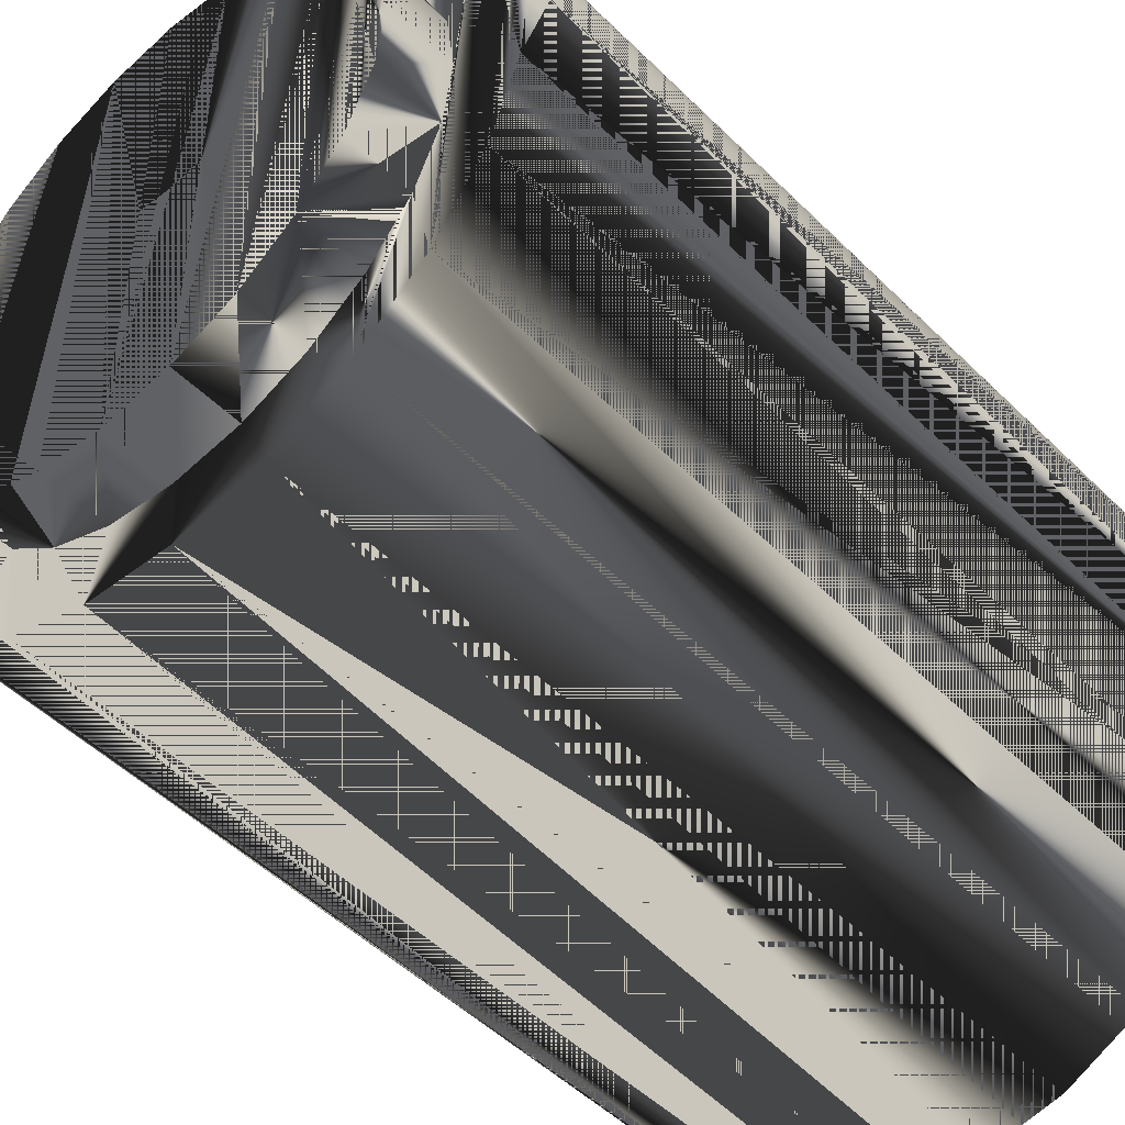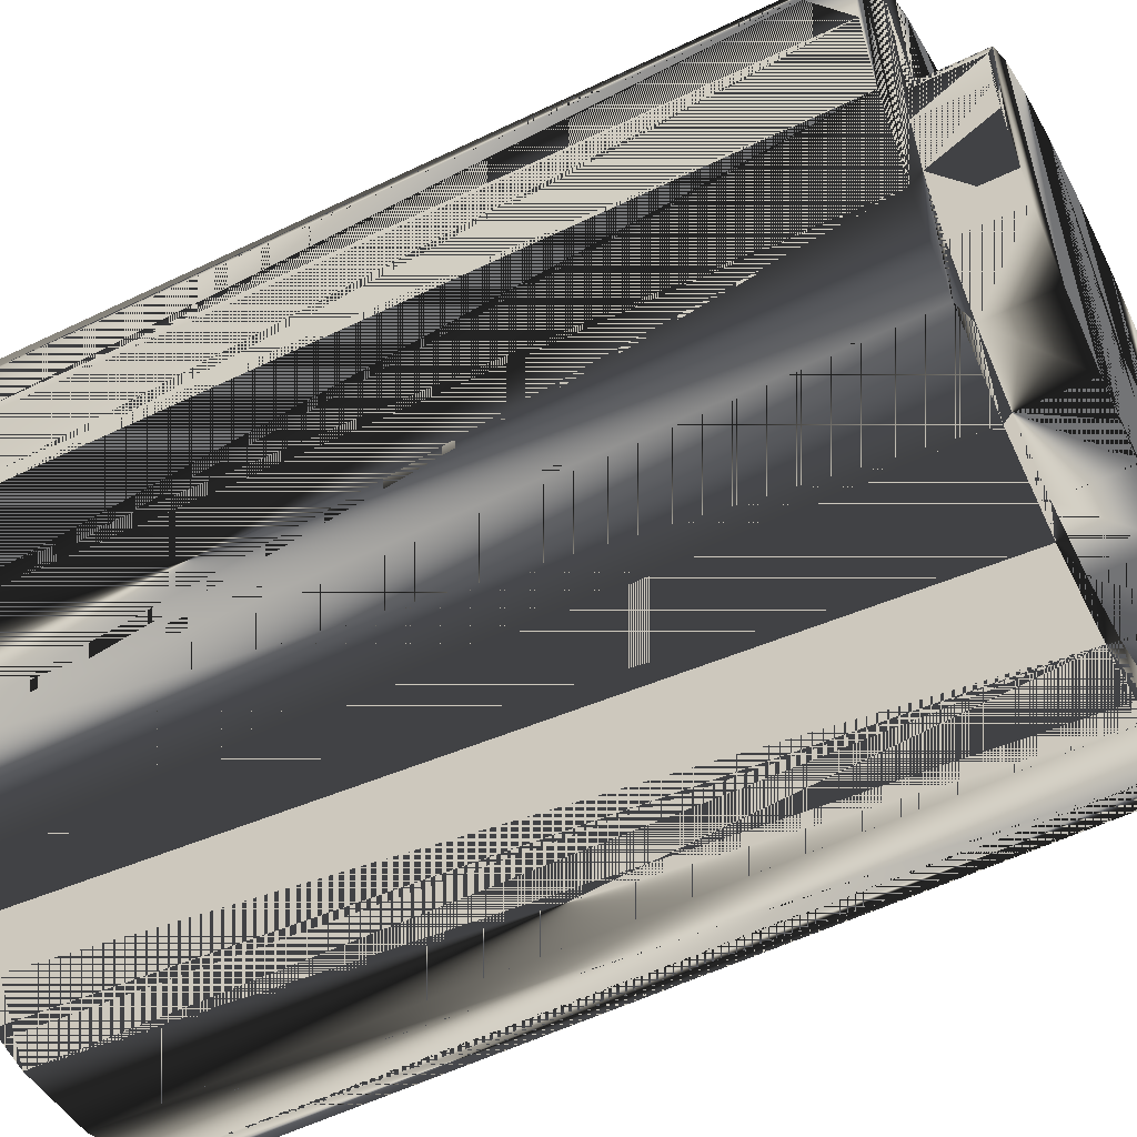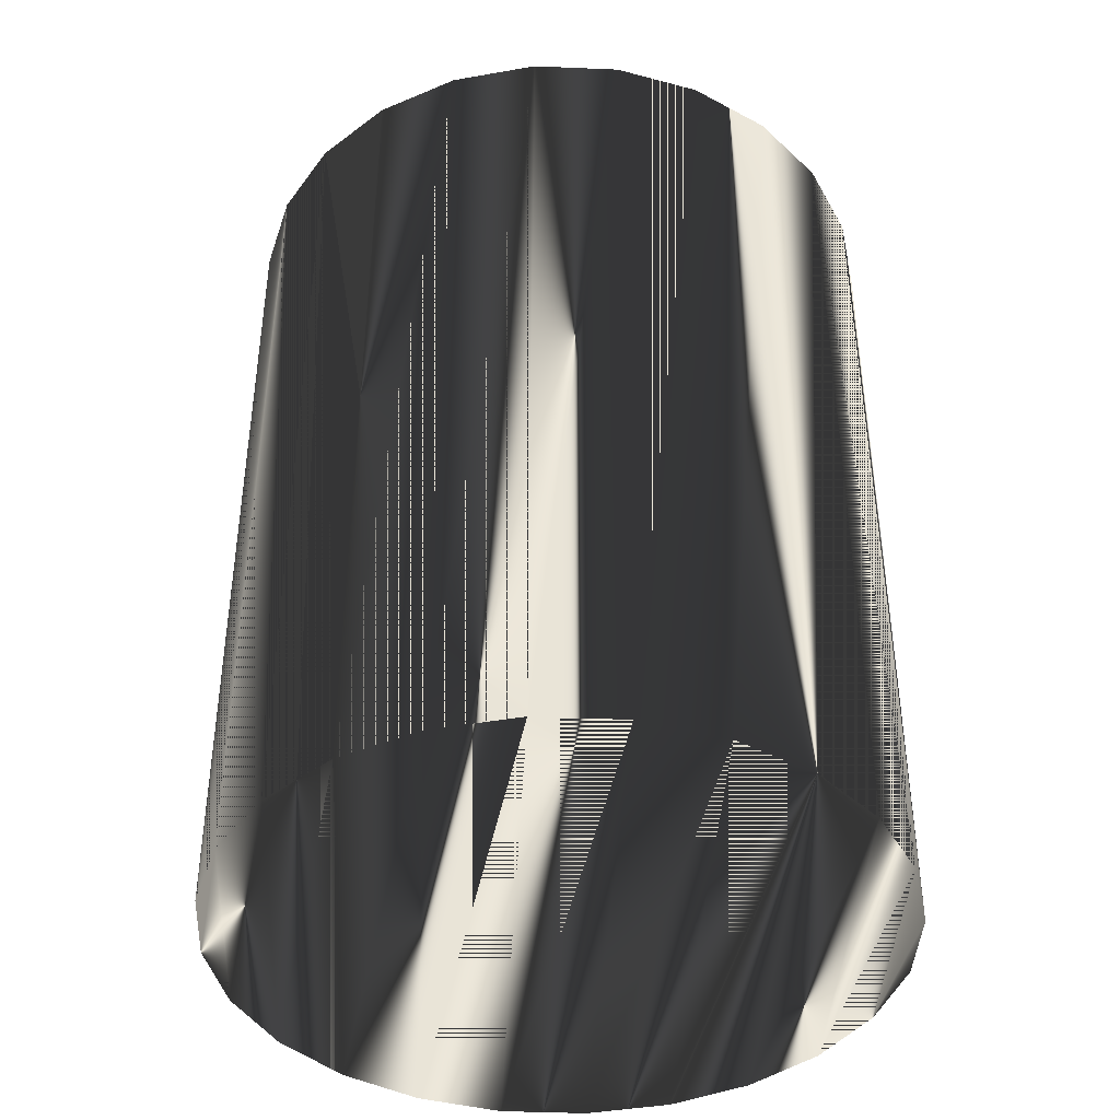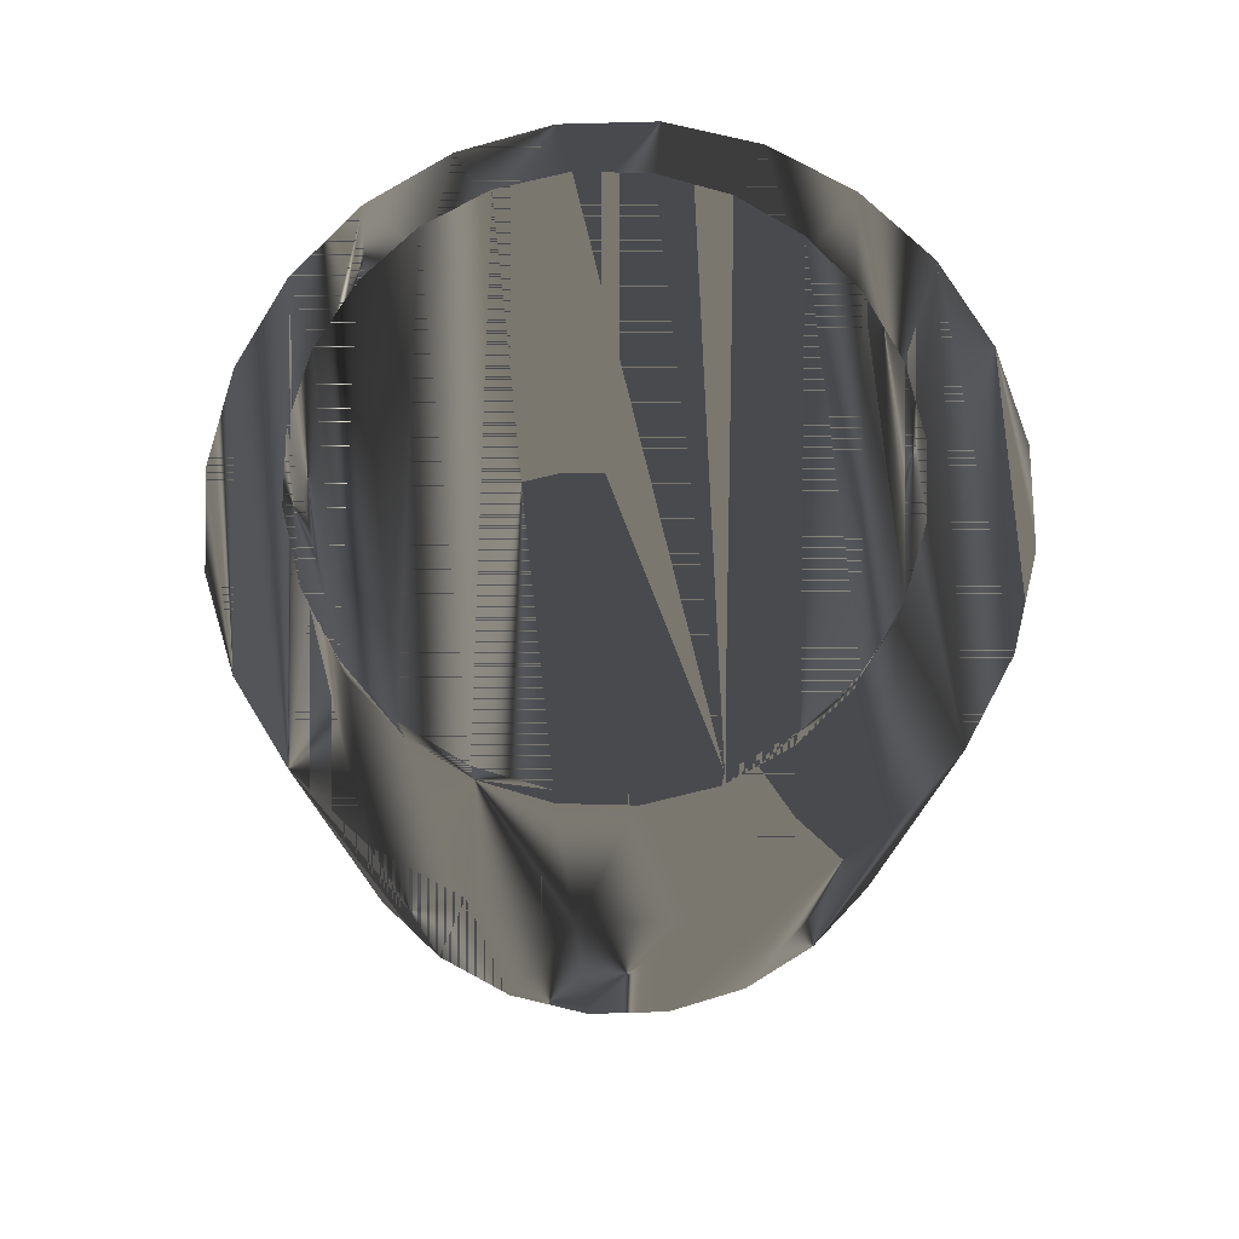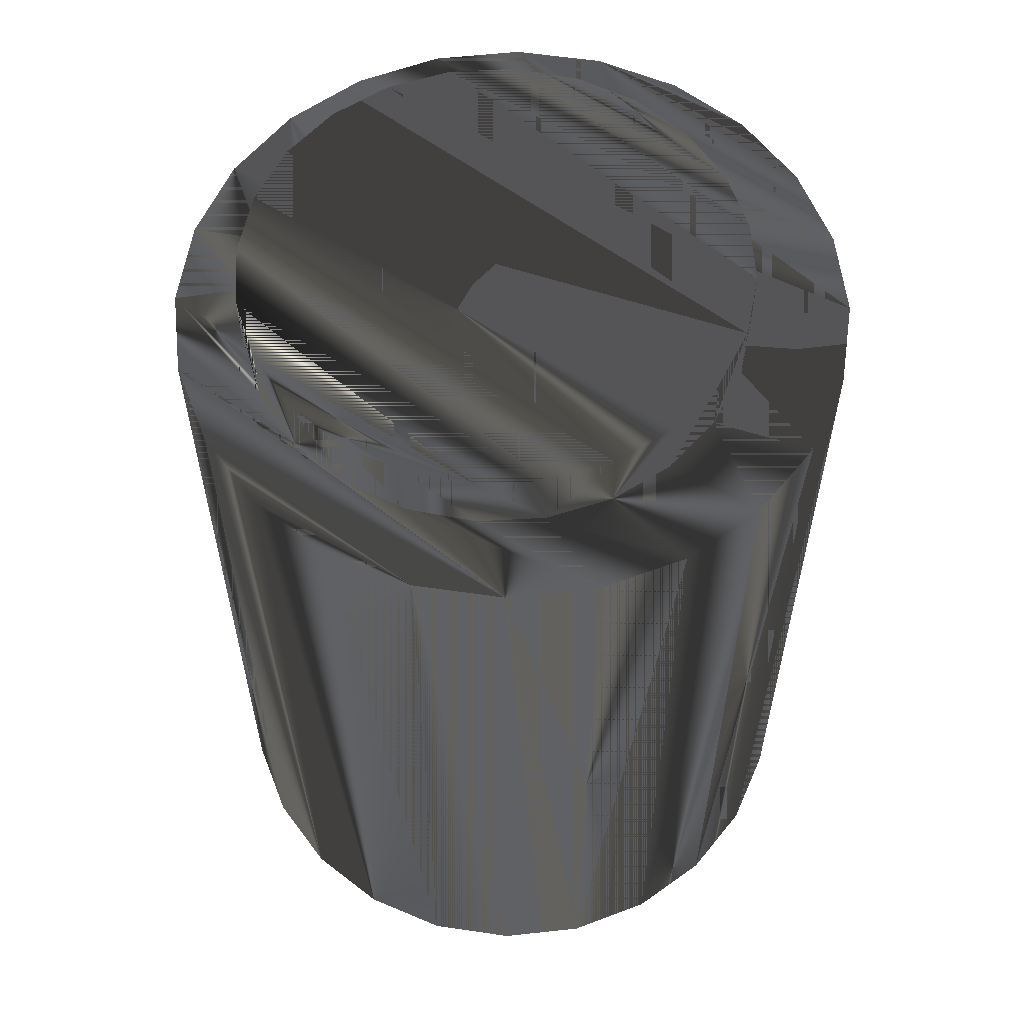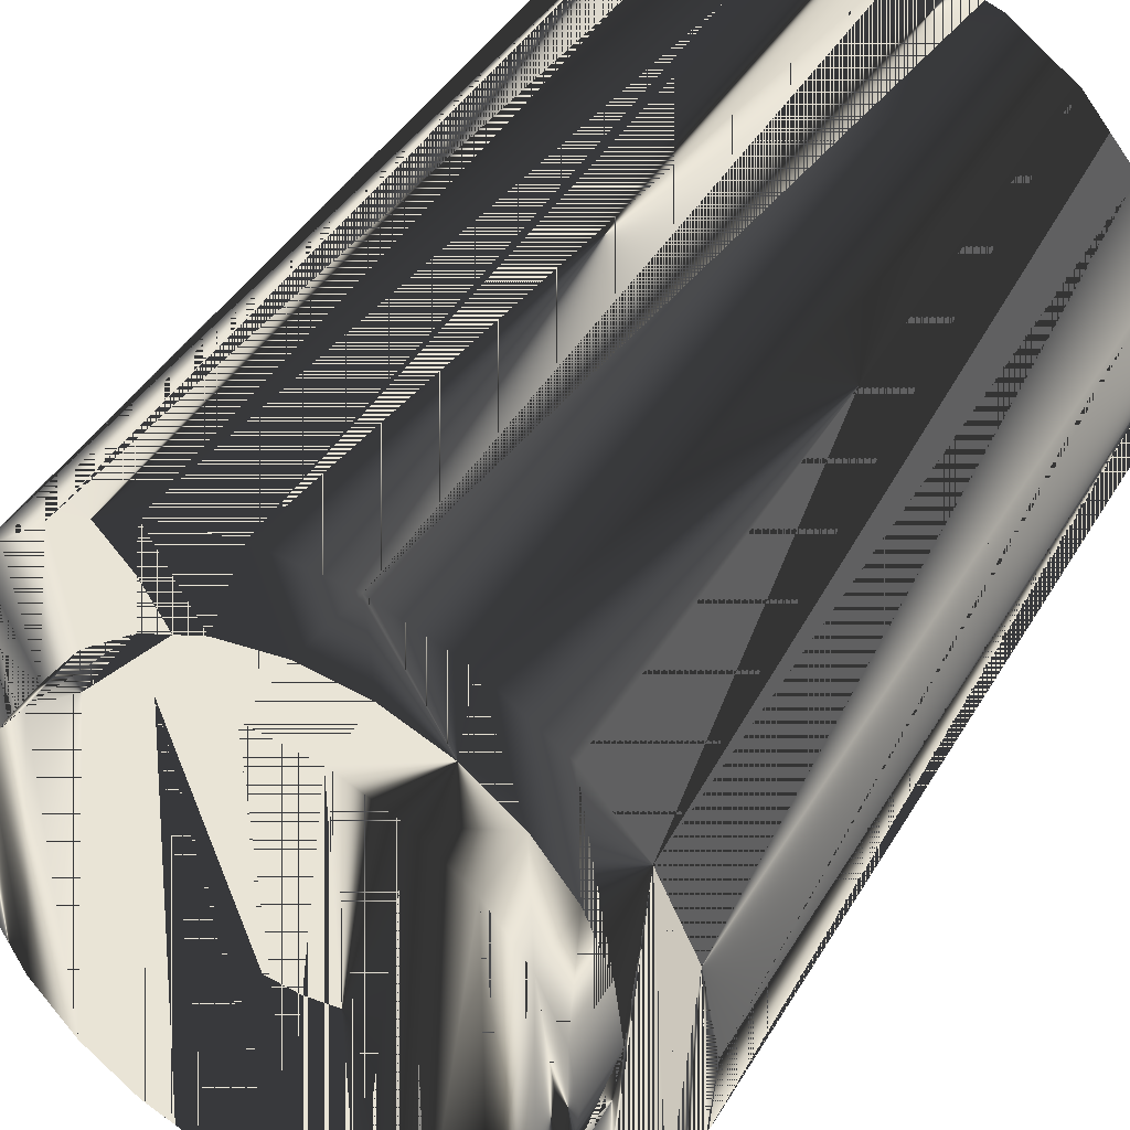
<metadata>
{"format":"obj","ext":"obj","renderer":"f3d","projection":"perspective","resolution":1024,"background":"white","views":[{"elev":-49.3,"azim":42.7,"up":"+Y"},{"elev":-56.1,"azim":-63.2,"up":"+Y"},{"elev":-41.1,"azim":172.6,"up":"+Z"},{"elev":77.1,"azim":173.9,"up":"+Z"},{"elev":58.5,"azim":124.1,"up":"+Z"},{"elev":42.7,"azim":28.6,"up":"+Y"}]}
</metadata>
<code>
v 0.06733 -0.01429 -0.0948
v 0.06546 0.02129 -0.0948
v 0.06874 0.003624 -0.0948
v 0.06134 -0.03123 -0.0948
v 0.06874 0.003624 0.08151
v 0.06733 -0.01429 0.08151
v 0.06134 -0.03123 0.08151
v 0.05772 0.03751 -0.0948
v 0.06546 0.02129 0.08151
v 0.05117 -0.04604 0.08151
v 0.05117 -0.04604 -0.0948
v 0.05772 0.03751 0.08151
v 0.04604 0.05117 -0.0948
v 0.03751 -0.05772 -0.0948
v 0.05394 -0.002518 0.08151
v 0.03751 -0.05772 0.08151
v 0.05217 0.01092 0.08151
v 0.05217 -0.01596 0.08151
v 0.03123 0.06134 -0.0948
v 0.04604 0.05117 0.08151
v 0.04698 -0.02848 0.08151
v 0.02129 -0.06546 -0.0948
v 0.03123 0.06134 0.08151
v 0.04544 -0.03048 0.08151
v 0.02129 -0.06546 0.08151
v 0.04698 0.02345 0.08151
v 0.01429 0.06733 -0.0948
v 0.01429 0.06733 0.08151
v 0.03873 0.0342 0.08151
v 0.04398 -0.0324 0.08151
v 0.02797 -0.04749 0.08151
v 0.003624 -0.06874 -0.0948
v 0.02797 0.04245 0.08151
v 0.03873 -0.03924 0.08151
v 0.01545 -0.05268 0.08151
v 0.003624 -0.06874 0.08151
v -0.003624 0.06874 -0.0948
v -0.003624 0.06874 0.08151
v 0.01545 0.04764 0.08151
v -0.01429 -0.06733 -0.0948
v 0.002012 0.04941 0.08151
v 0.002012 -0.05445 0.08151
v -0.01429 -0.06733 0.08151
v -0.02129 0.06546 -0.0948
v -0.02129 0.06546 0.08151
v -0.01143 0.04764 0.08151
v -0.03123 -0.06134 -0.0948
v -0.01143 -0.05268 0.08151
v -0.03123 -0.06134 0.08151
v -0.03751 0.05772 -0.0948
v -0.03751 0.05772 0.08151
v -0.02395 0.04245 0.08151
v -0.02395 -0.04749 0.08151
v -0.04604 -0.05117 -0.0948
v -0.03471 -0.03924 0.08151
v -0.04604 -0.05117 0.08151
v -0.05117 0.04604 -0.0948
v -0.05117 0.04604 0.08151
v -0.03471 0.0342 0.08151
v -0.05772 -0.03751 0.08151
v -0.05772 -0.03751 -0.0948
v -0.04296 0.02345 0.08151
v -0.04296 -0.02848 0.08151
v -0.04815 -0.01596 0.08151
v -0.06134 0.03123 -0.0948
v -0.04815 0.01092 0.08151
v -0.06546 -0.02129 0.08151
v -0.04992 -0.002518 0.08151
v -0.06546 -0.02129 -0.0948
v -0.06134 0.03123 0.08151
v -0.06733 0.01429 -0.0948
v -0.06874 -0.003624 0.08151
v -0.06733 0.01429 0.08151
v -0.06874 -0.003624 -0.0948
v 0.05394 -0.002518 0.0948
v 0.05217 -0.01596 0.0948
v 0.05217 0.01092 0.0948
v 0.04698 -0.02848 0.0948
v 0.03873 -0.03924 0.0948
v 0.04698 0.02345 0.0948
v 0.02797 0.04245 0.0948
v 0.02797 -0.04749 0.0948
v 0.03873 0.0342 0.0948
v 0.01545 0.04764 0.0948
v 0.01545 -0.05268 0.0948
v 0.002012 0.04941 0.0948
v -0.01143 0.04764 0.0948
v 0.002012 -0.05445 0.0948
v -0.02395 0.04245 0.0948
v -0.02395 -0.04749 0.0948
v -0.01143 -0.05268 0.0948
v -0.03471 0.0342 0.0948
v -0.03471 -0.03924 0.0948
v -0.04296 -0.02848 0.0948
v -0.04296 0.02345 0.0948
v -0.04815 -0.01596 0.0948
v -0.04992 -0.002518 0.0948
v -0.04815 0.01092 0.0948
f 1 2 3
f 2 1 4
f 2 5 3
f 3 6 1
f 1 7 4
f 2 4 8
f 5 2 9
f 6 3 5
f 7 1 6
f 10 4 7
f 8 4 11
f 8 9 2
f 9 6 5
f 6 9 7
f 4 10 11
f 7 12 10
f 8 11 13
f 9 8 12
f 7 9 12
f 10 14 11
f 10 12 15
f 13 11 14
f 13 12 8
f 14 10 16
f 12 17 15
f 10 15 18
f 13 14 19
f 12 13 20
f 10 21 16
f 16 22 14
f 17 12 20
f 10 18 21
f 19 14 22
f 23 13 19
f 13 23 20
f 16 21 24
f 22 16 25
f 17 20 26
f 19 22 27
f 19 28 23
f 29 20 23
f 16 24 30
f 16 31 25
f 25 32 22
f 26 20 29
f 27 22 32
f 28 19 27
f 33 23 28
f 29 23 33
f 16 30 34
f 16 34 31
f 25 31 35
f 32 25 36
f 27 32 37
f 27 38 28
f 33 28 39
f 25 35 36
f 36 40 32
f 37 32 40
f 38 27 37
f 41 28 38
f 39 28 41
f 36 35 42
f 40 36 43
f 37 40 44
f 37 45 38
f 41 38 46
f 36 42 43
f 43 47 40
f 44 40 47
f 45 37 44
f 46 38 45
f 43 42 48
f 47 43 49
f 44 47 50
f 44 51 45
f 46 45 52
f 43 48 53
f 43 53 49
f 49 54 47
f 50 47 54
f 51 44 50
f 52 45 51
f 49 53 55
f 54 49 56
f 50 54 57
f 50 58 51
f 52 51 59
f 49 55 56
f 60 54 56
f 57 54 61
f 58 50 57
f 62 51 58
f 59 51 62
f 56 55 63
f 54 60 61
f 56 64 60
f 57 61 65
f 65 58 57
f 62 58 66
f 56 63 64
f 67 61 60
f 60 64 68
f 65 61 69
f 58 65 70
f 66 58 68
f 61 67 69
f 60 70 67
f 60 68 58
f 65 69 71
f 71 70 65
f 60 58 70
f 72 69 67
f 67 70 73
f 71 69 74
f 70 71 73
f 69 72 74
f 67 73 72
f 74 73 71
f 73 74 72
f 3 2 1
f 4 1 2
f 3 5 2
f 1 6 3
f 4 7 1
f 8 4 2
f 9 2 5
f 5 3 6
f 6 1 7
f 7 4 10
f 11 4 8
f 2 9 8
f 5 6 9
f 7 9 6
f 11 10 4
f 10 12 7
f 13 11 8
f 12 8 9
f 12 9 7
f 11 14 10
f 15 12 10
f 14 11 13
f 8 12 13
f 16 10 14
f 15 17 12
f 18 15 10
f 19 14 13
f 20 13 12
f 16 21 10
f 14 22 16
f 20 12 17
f 15 75 17
f 18 76 15
f 21 18 10
f 22 14 19
f 19 13 23
f 20 23 13
f 24 21 16
f 25 16 22
f 26 20 17
f 77 17 75
f 75 15 76
f 76 18 78
f 21 78 18
f 27 22 19
f 23 28 19
f 23 20 29
f 24 79 21
f 30 24 16
f 25 31 16
f 22 32 25
f 29 20 26
f 17 77 26
f 75 76 77
f 78 80 76
f 78 21 79
f 32 22 27
f 27 19 28
f 28 23 33
f 33 23 29
f 30 79 24
f 34 30 16
f 31 34 16
f 35 31 25
f 36 25 32
f 26 80 29
f 80 26 77
f 80 77 76
f 79 80 78
f 37 32 27
f 28 38 27
f 39 28 33
f 33 29 81
f 34 79 30
f 34 31 79
f 31 35 82
f 36 35 25
f 32 40 36
f 83 29 80
f 83 80 79
f 40 32 37
f 37 27 38
f 38 28 41
f 41 28 39
f 39 33 84
f 83 81 29
f 81 84 33
f 82 79 31
f 85 82 35
f 42 35 36
f 43 36 40
f 82 83 79
f 44 40 37
f 38 45 37
f 46 38 41
f 41 39 86
f 84 86 39
f 81 83 82
f 84 81 85
f 85 81 82
f 35 42 85
f 43 42 36
f 40 47 43
f 47 40 44
f 44 37 45
f 45 38 46
f 46 41 87
f 86 87 41
f 86 84 88
f 88 84 85
f 88 85 42
f 48 42 43
f 49 43 47
f 50 47 44
f 45 51 44
f 52 45 46
f 87 89 46
f 87 86 88
f 42 48 88
f 53 48 43
f 49 53 43
f 47 54 49
f 54 47 50
f 50 44 51
f 51 45 52
f 52 46 89
f 89 87 90
f 91 87 88
f 91 88 48
f 48 53 91
f 55 53 49
f 56 49 54
f 57 54 50
f 51 58 50
f 59 51 52
f 89 92 52
f 90 87 91
f 93 89 90
f 90 91 53
f 53 55 90
f 56 55 49
f 56 54 60
f 61 54 57
f 57 50 58
f 58 51 62
f 62 51 59
f 59 52 92
f 92 89 93
f 93 90 55
f 63 55 56
f 61 60 54
f 60 64 56
f 65 61 57
f 57 58 65
f 66 58 62
f 59 92 62
f 94 92 93
f 93 55 94
f 63 94 55
f 64 63 56
f 60 61 67
f 68 64 60
f 69 61 65
f 70 65 58
f 68 58 66
f 62 95 66
f 95 62 92
f 95 92 94
f 94 63 96
f 64 96 63
f 69 67 61
f 67 70 60
f 68 97 64
f 58 68 60
f 71 69 65
f 65 70 71
f 70 58 60
f 66 98 68
f 98 66 95
f 96 95 94
f 96 64 97
f 67 69 72
f 73 70 67
f 97 68 98
f 74 69 71
f 73 71 70
f 98 95 96
f 97 98 96
f 74 72 69
f 72 73 67
f 71 73 74
f 72 74 73
f 17 75 15
f 15 76 18
f 75 17 77
f 76 15 75
f 78 18 76
f 18 78 21
f 21 79 24
f 26 77 17
f 77 76 75
f 76 80 78
f 79 21 78
f 24 79 30
f 29 80 26
f 77 26 80
f 76 77 80
f 78 80 79
f 81 29 33
f 30 79 34
f 79 31 34
f 82 35 31
f 80 29 83
f 79 80 83
f 84 33 39
f 29 81 83
f 33 84 81
f 31 79 82
f 35 82 85
f 79 83 82
f 86 39 41
f 39 86 84
f 82 83 81
f 85 81 84
f 82 81 85
f 85 42 35
f 87 41 46
f 41 87 86
f 88 84 86
f 85 84 88
f 42 85 88
f 46 89 87
f 88 86 87
f 88 48 42
f 89 46 52
f 90 87 89
f 88 87 91
f 48 88 91
f 91 53 48
f 52 92 89
f 91 87 90
f 90 89 93
f 53 91 90
f 90 55 53
f 92 52 59
f 93 89 92
f 55 90 93
f 62 92 59
f 93 92 94
f 94 55 93
f 55 94 63
f 66 95 62
f 92 62 95
f 94 92 95
f 96 63 94
f 63 96 64
f 64 97 68
f 68 98 66
f 95 66 98
f 94 95 96
f 97 64 96
f 98 68 97
f 96 95 98
f 96 98 97
f 17 18 15
f 15 18 17
f 18 17 26
f 26 17 18
f 18 26 21
f 21 26 18
f 21 26 24
f 24 26 21
f 24 26 29
f 29 26 24
f 24 29 30
f 30 29 24
f 31 29 33
f 33 29 31
f 30 29 34
f 34 29 30
f 34 29 31
f 31 29 34
f 31 33 35
f 35 33 31
f 35 33 39
f 39 33 35
f 42 39 41
f 41 39 42
f 35 39 42
f 42 39 35
f 42 41 46
f 46 41 42
f 42 46 48
f 48 46 42
f 53 46 52
f 52 46 53
f 48 46 53
f 53 46 48
f 53 52 55
f 55 52 53
f 55 52 59
f 59 52 55
f 63 59 62
f 62 59 63
f 55 59 63
f 63 59 55
f 64 62 66
f 66 62 64
f 63 62 64
f 64 62 63
f 64 66 68
f 68 66 64

</code>
